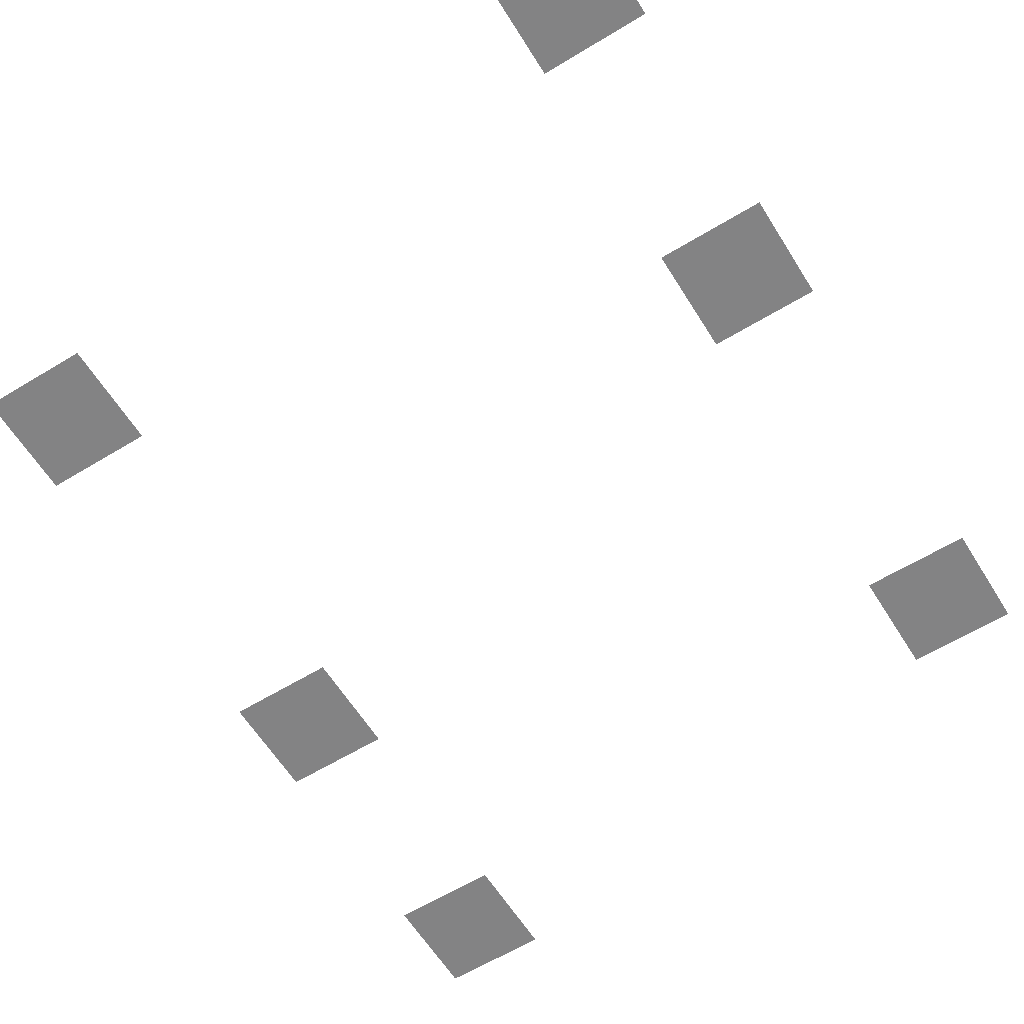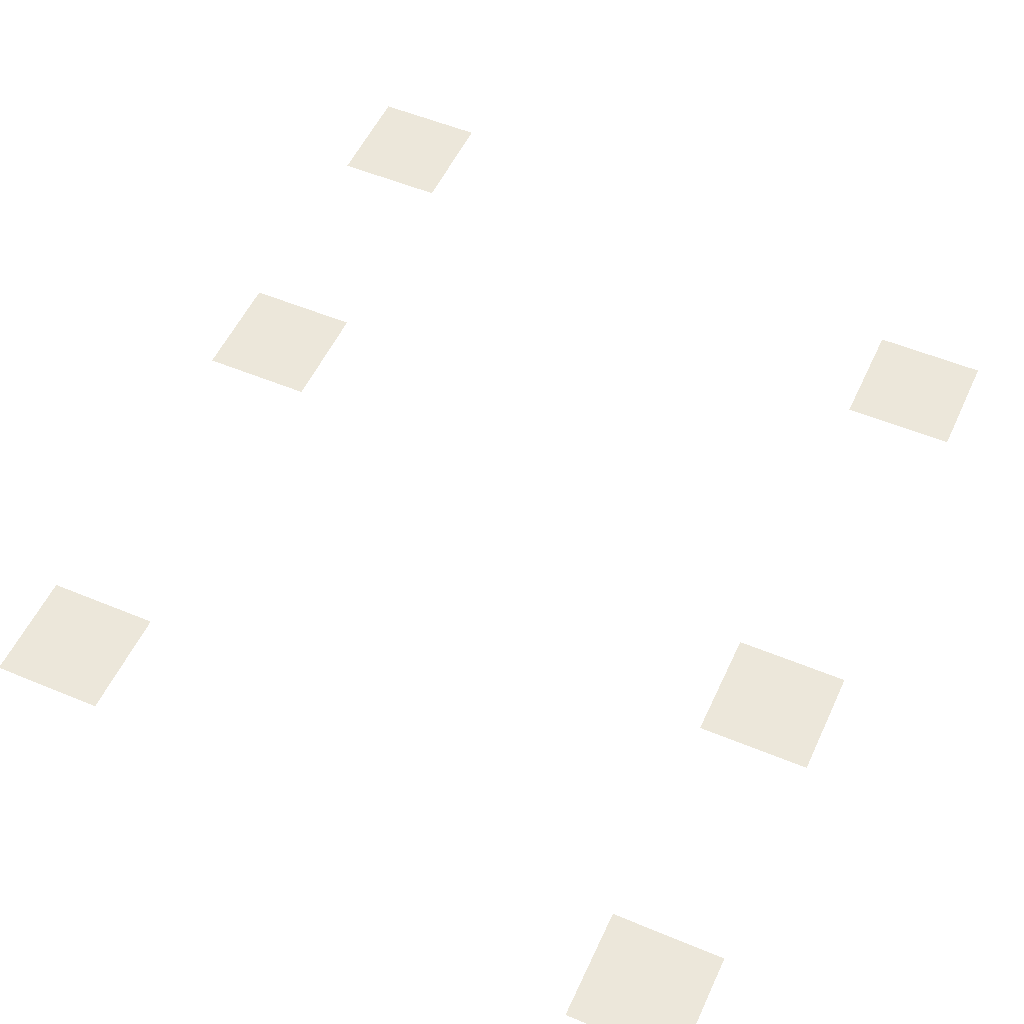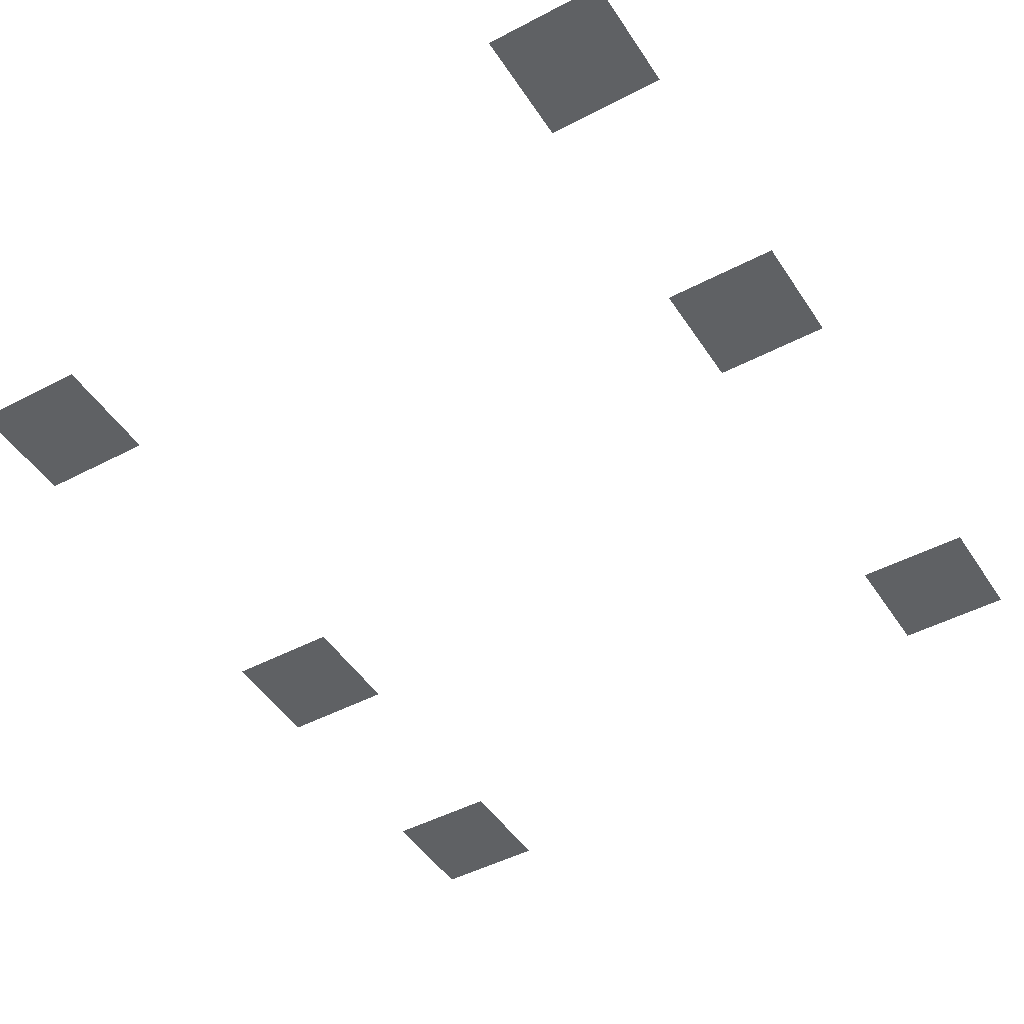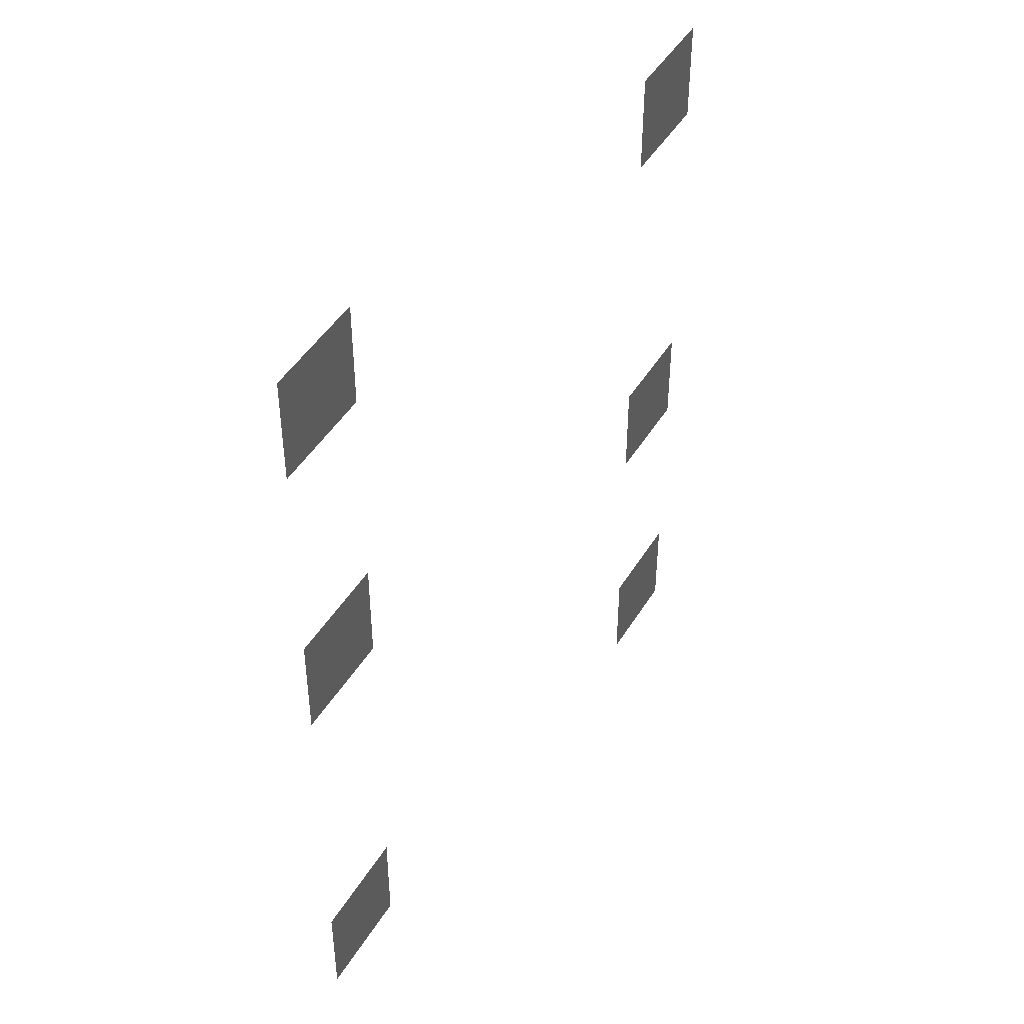
<metadata>
{"format":"obj","ext":"obj","renderer":"f3d","projection":"perspective","resolution":1024,"background":"white","views":[{"elev":-61.2,"azim":31.8,"up":"+Z"},{"elev":53.0,"azim":-155.8,"up":"+Z"},{"elev":-46.4,"azim":31.1,"up":"+Z"},{"elev":45.9,"azim":-60.4,"up":"+Y"}]}
</metadata>
<code>
v -22 -12 0
v -23 -12 0
v -23 -11 0
v -22 -11 0
v -16 -13 0
v -17 -13 0
v -17 -12 0
v -16 -12 0
v -22 -15 0
v -23 -15 0
v -23 -14 0
v -22 -14 0
v -16 -17 0
v -17 -17 0
v -17 -16 0
v -16 -16 0
v -22 -19 0
v -23 -19 0
v -23 -18 0
v -22 -18 0
v -16 -20 0
v -17 -20 0
v -17 -19 0
v -16 -19 0
g Cueva-1f_mesh_0011
f 1 2 3 4
f 5 6 7 8
f 9 10 11 12
f 13 14 15 16
f 17 18 19 20
f 21 22 23 24

</code>
